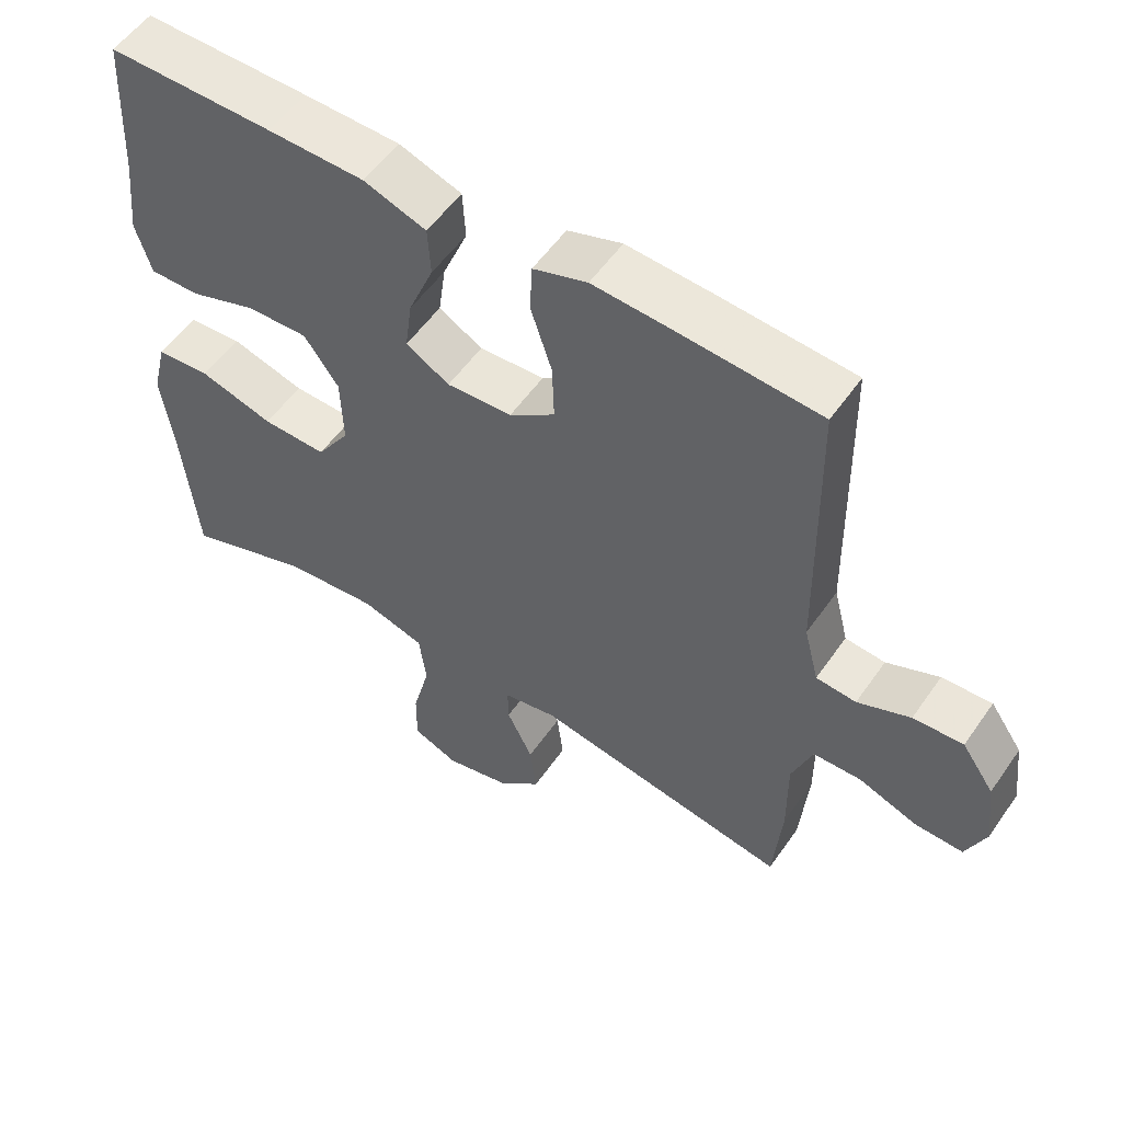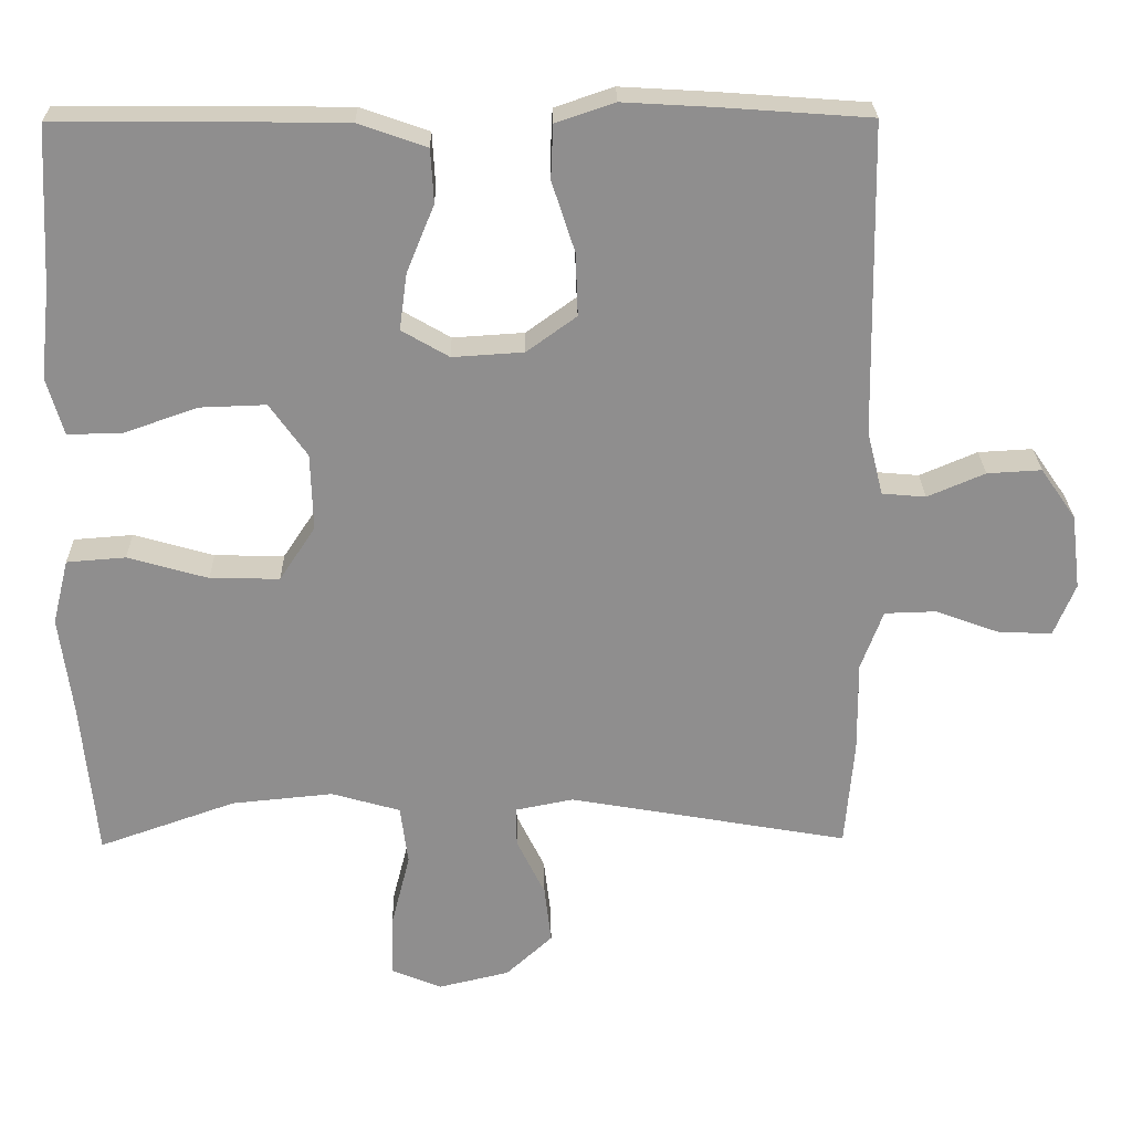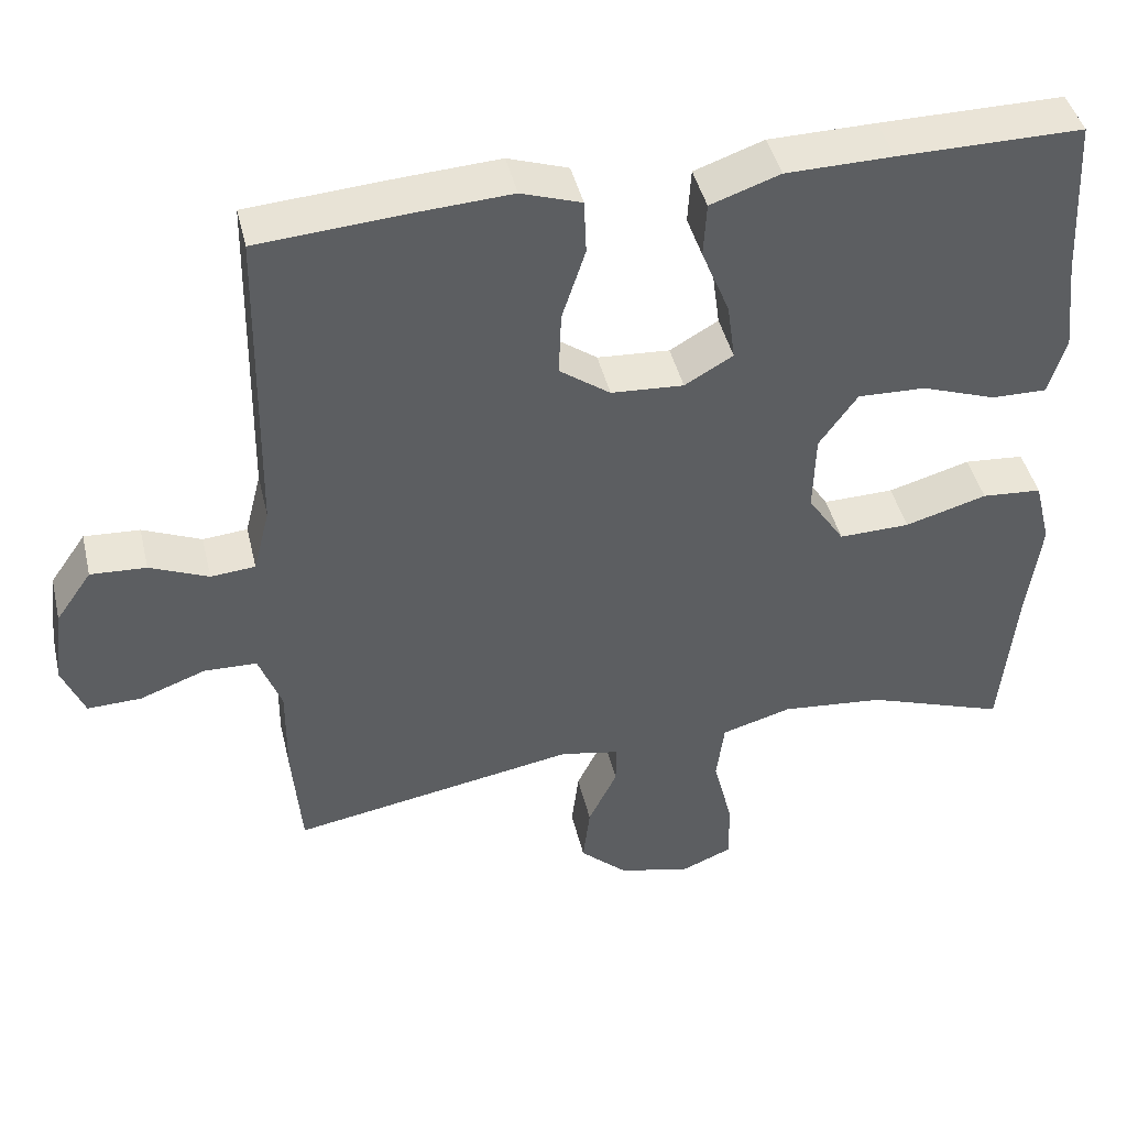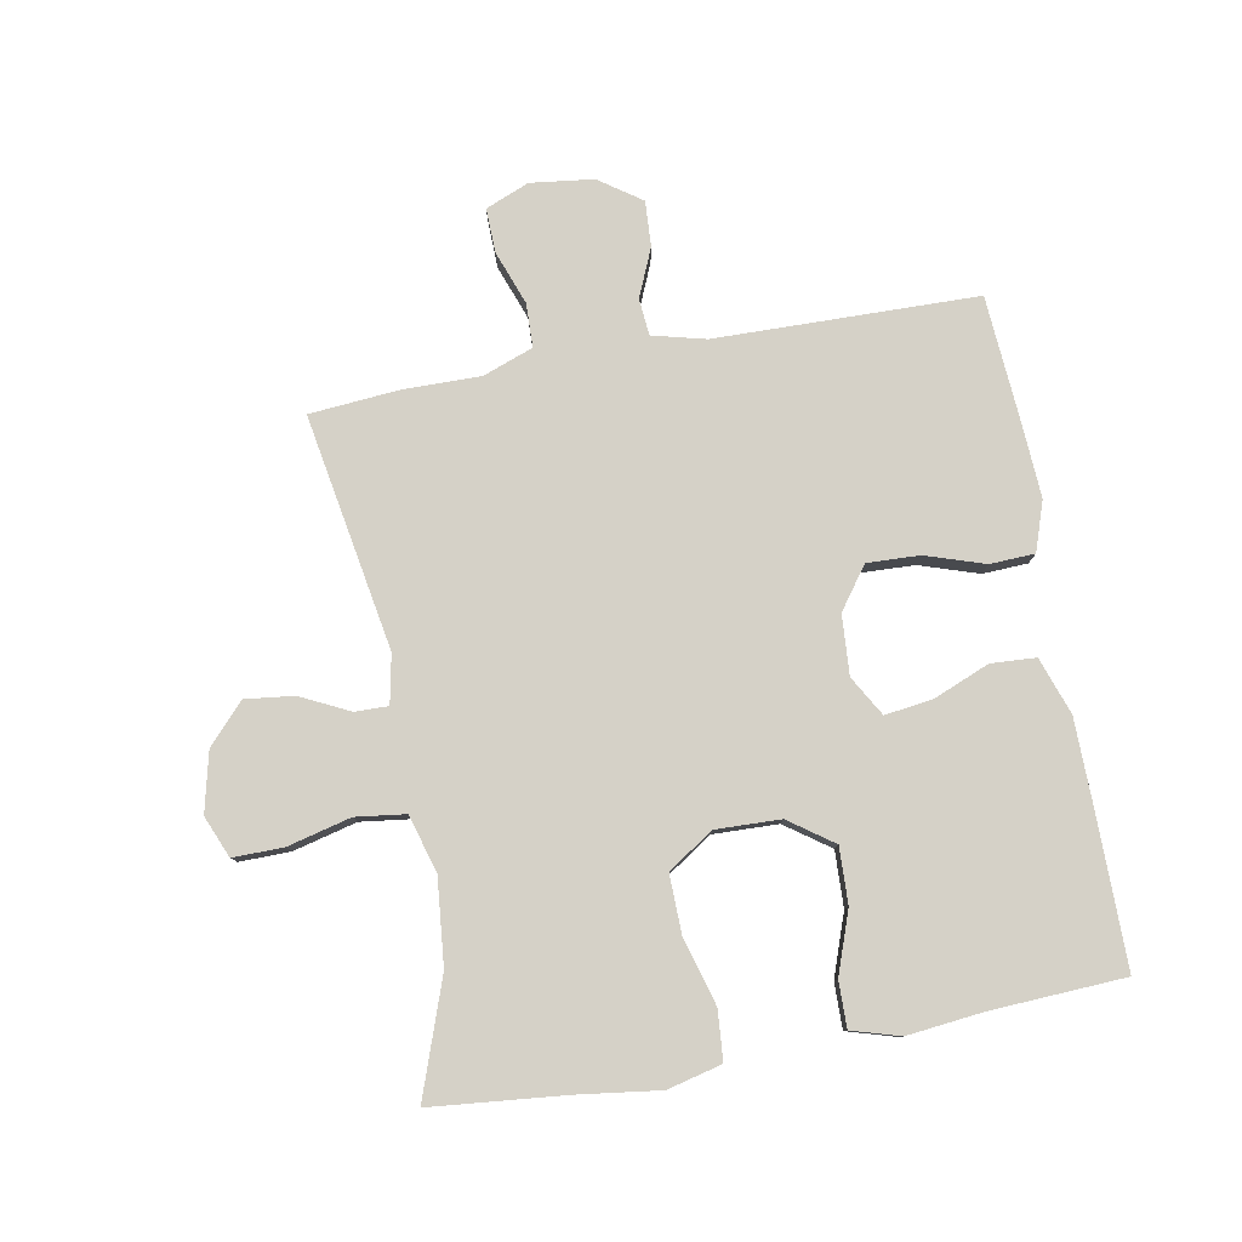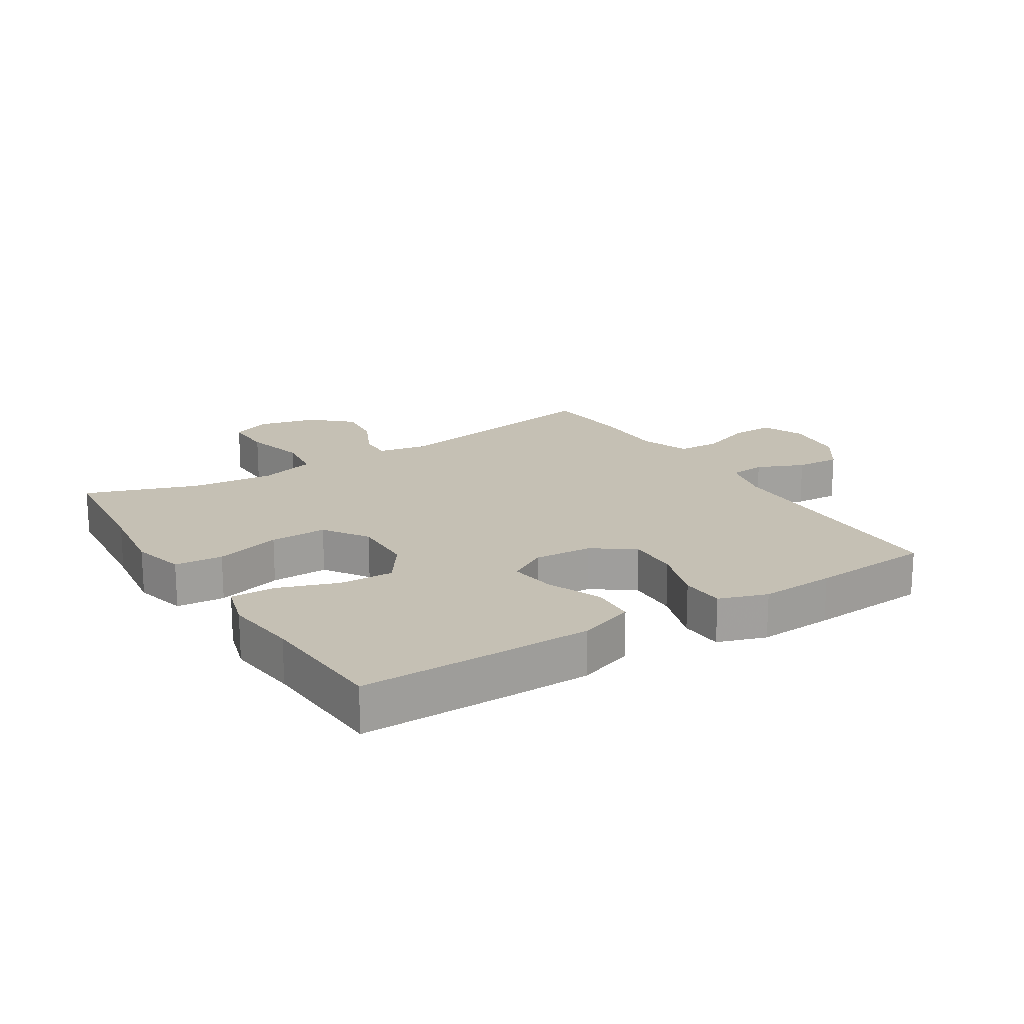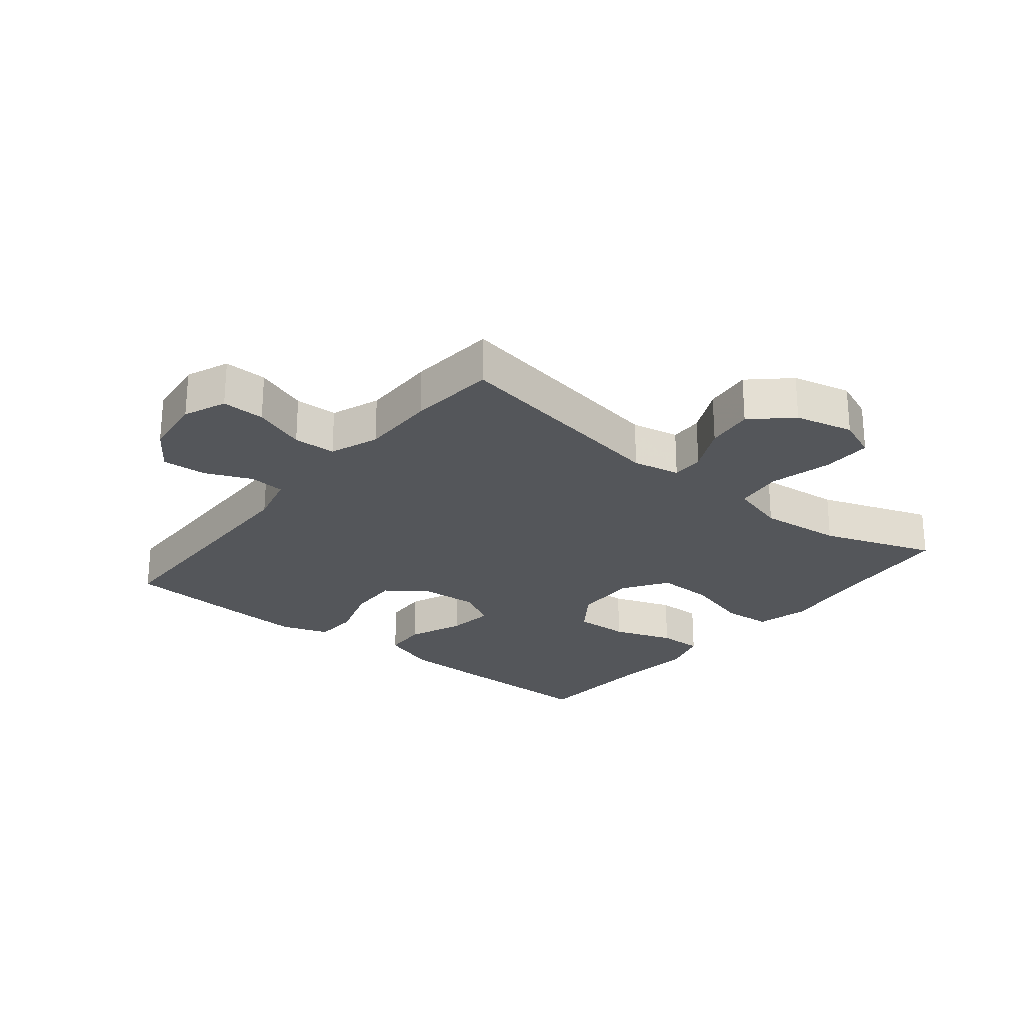
<metadata>
{"format":"obj","ext":"obj","renderer":"f3d","projection":"perspective","resolution":1024,"background":"white","views":[{"elev":54.9,"azim":34.3,"up":"+Z"},{"elev":25.1,"azim":-1.0,"up":"+Z"},{"elev":43.7,"azim":166.8,"up":"+Z"},{"elev":79.7,"azim":-100.3,"up":"+Y"},{"elev":18.4,"azim":-32.3,"up":"+Y"},{"elev":-25.1,"azim":141.1,"up":"+Y"}]}
</metadata>
<code>
v 0.5 0.07 0.5
v 0.507 0.07 0.092
v 0.528 0.07 0.009
v 0.585 0.07 0.004
v 0.66 0.07 0.036
v 0.731 0.07 0.04
v 0.777 0.07 -0.026
v 0.789 0.07 -0.124
v 0.761 0.07 -0.192
v 0.692 0.07 -0.19
v 0.608 0.07 -0.159
v 0.54 0.07 -0.161
v 0.511 0.07 -0.239
v 0.512 0.07 -0.36
v 0.5 0.07 -0.5
v 0.134 0.07 -0.436
v 0.058 0.07 -0.451
v 0.059 0.07 -0.503
v 0.096 0.07 -0.579
v 0.105 0.07 -0.655
v 0.044 0.07 -0.711
v -0.049 0.07 -0.733
v -0.114 0.07 -0.706
v -0.113 0.07 -0.627
v -0.088 0.07 -0.528
v -0.098 0.07 -0.45
v -0.188 0.07 -0.424
v -0.321 0.07 -0.437
v -0.5 0.07 -0.5
v -0.52 0.07 -0.293
v -0.537 0.07 -0.164
v -0.516 0.07 -0.079
v -0.439 0.07 -0.073
v -0.334 0.07 -0.103
v -0.243 0.07 -0.105
v -0.196 0.07 -0.034
v -0.199 0.07 0.067
v -0.248 0.07 0.136
v -0.335 0.07 0.133
v -0.431 0.07 0.099
v -0.502 0.07 0.098
v -0.524 0.07 0.173
v -0.511 0.07 0.291
v -0.5 0.07 0.5
v -0.264 0.07 0.499
v -0.127 0.07 0.497
v -0.038 0.07 0.466
v -0.034 0.07 0.396
v -0.07 0.07 0.308
v -0.08 0.07 0.234
v -0.018 0.07 0.198
v 0.075 0.07 0.204
v 0.14 0.07 0.251
v 0.137 0.07 0.333
v 0.107 0.07 0.425
v 0.11 0.07 0.495
v 0.187 0.07 0.521
v 0.307 0.07 0.514
v 0.5 0 0.5
v 0.507 0 0.092
v 0.528 0 0.009
v 0.585 0 0.004
v 0.66 0 0.036
v 0.731 0 0.04
v 0.777 0 -0.026
v 0.789 0 -0.124
v 0.761 0 -0.192
v 0.692 0 -0.19
v 0.608 0 -0.159
v 0.54 0 -0.161
v 0.511 0 -0.239
v 0.512 0 -0.36
v 0.5 0 -0.5
v 0.134 0 -0.436
v 0.058 0 -0.451
v 0.059 0 -0.503
v 0.096 0 -0.579
v 0.105 0 -0.655
v 0.044 0 -0.711
v -0.049 0 -0.733
v -0.114 0 -0.706
v -0.113 0 -0.627
v -0.088 0 -0.528
v -0.098 0 -0.45
v -0.188 0 -0.424
v -0.321 0 -0.437
v -0.5 0 -0.5
v -0.52 0 -0.293
v -0.537 0 -0.164
v -0.516 0 -0.079
v -0.439 0 -0.073
v -0.334 0 -0.103
v -0.243 0 -0.105
v -0.196 0 -0.034
v -0.199 0 0.067
v -0.248 0 0.136
v -0.335 0 0.133
v -0.431 0 0.099
v -0.502 0 0.098
v -0.524 0 0.173
v -0.511 0 0.291
v -0.5 0 0.5
v -0.264 0 0.499
v -0.127 0 0.497
v -0.038 0 0.466
v -0.034 0 0.396
v -0.07 0 0.308
v -0.08 0 0.234
v -0.018 0 0.198
v 0.075 0 0.204
v 0.14 0 0.251
v 0.137 0 0.333
v 0.107 0 0.425
v 0.11 0 0.495
v 0.187 0 0.521
v 0.307 0 0.514
f 57 58 1 2
f 54 55 56 57
f 53 54 57 2
f 52 53 2 3
f 51 52 3
f 46 47 48 49
f 46 49 50
f 43 44 45 46
f 43 46 50
f 42 43 50 51
f 39 40 41 42
f 38 39 42 51
f 31 32 33 34
f 30 31 34 35
f 28 29 30 35
f 27 28 35 36
f 22 23 24 25
f 22 25 26
f 21 22 26
f 18 19 20 21
f 17 18 21 26
f 16 17 26 27
f 13 14 15 16
f 12 13 16 27
f 8 9 10 11
f 8 11 12
f 7 8 12
f 4 5 6 7
f 3 4 7 12
f 37 38 51 3
f 3 12 27 36
f 3 36 37
f 60 59 116 115
f 115 114 113 112
f 60 115 112 111
f 61 60 111 110
f 61 110 109
f 107 106 105 104
f 108 107 104
f 104 103 102 101
f 108 104 101
f 109 108 101 100
f 100 99 98 97
f 109 100 97 96
f 92 91 90 89
f 93 92 89 88
f 93 88 87 86
f 94 93 86 85
f 83 82 81 80
f 84 83 80
f 84 80 79
f 79 78 77 76
f 84 79 76 75
f 85 84 75 74
f 74 73 72 71
f 85 74 71 70
f 69 68 67 66
f 70 69 66
f 70 66 65
f 65 64 63 62
f 70 65 62 61
f 61 109 96 95
f 94 85 70 61
f 95 94 61
f 1 59 60 2
f 2 60 61 3
f 3 61 62 4
f 4 62 63 5
f 5 63 64 6
f 6 64 65 7
f 7 65 66 8
f 8 66 67 9
f 9 67 68 10
f 10 68 69 11
f 11 69 70 12
f 12 70 71 13
f 13 71 72 14
f 14 72 73 15
f 15 73 74 16
f 16 74 75 17
f 17 75 76 18
f 18 76 77 19
f 19 77 78 20
f 20 78 79 21
f 21 79 80 22
f 22 80 81 23
f 23 81 82 24
f 24 82 83 25
f 25 83 84 26
f 26 84 85 27
f 27 85 86 28
f 28 86 87 29
f 29 87 88 30
f 30 88 89 31
f 31 89 90 32
f 32 90 91 33
f 33 91 92 34
f 34 92 93 35
f 35 93 94 36
f 36 94 95 37
f 37 95 96 38
f 38 96 97 39
f 39 97 98 40
f 40 98 99 41
f 41 99 100 42
f 42 100 101 43
f 43 101 102 44
f 44 102 103 45
f 45 103 104 46
f 46 104 105 47
f 47 105 106 48
f 48 106 107 49
f 49 107 108 50
f 50 108 109 51
f 51 109 110 52
f 52 110 111 53
f 53 111 112 54
f 54 112 113 55
f 55 113 114 56
f 56 114 115 57
f 57 115 116 58
f 58 116 59 1

</code>
